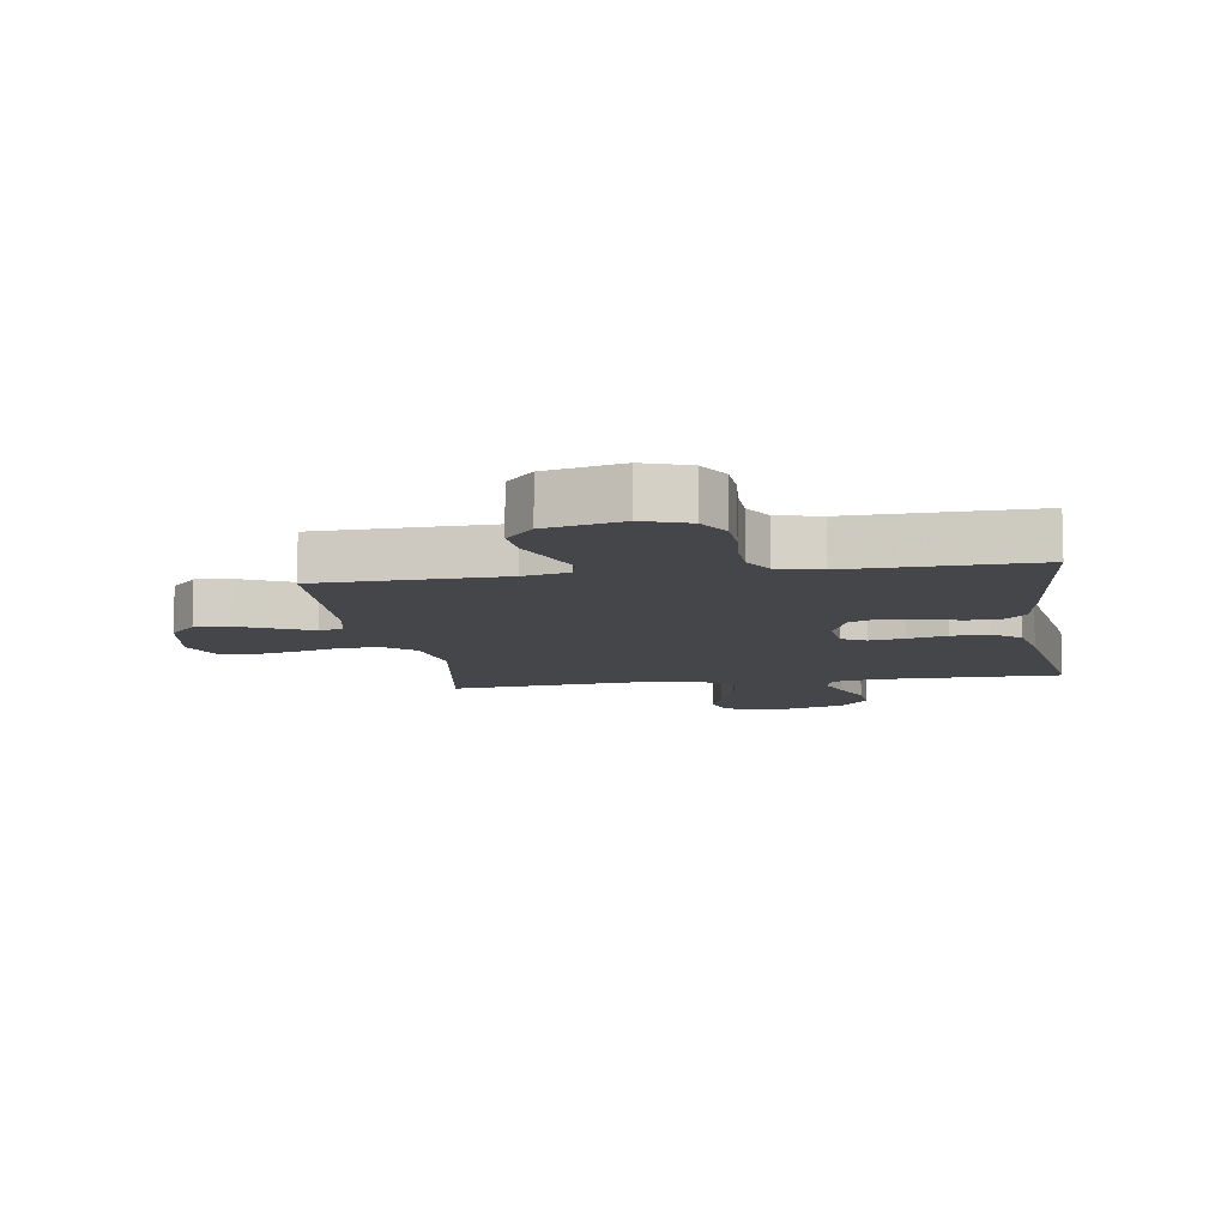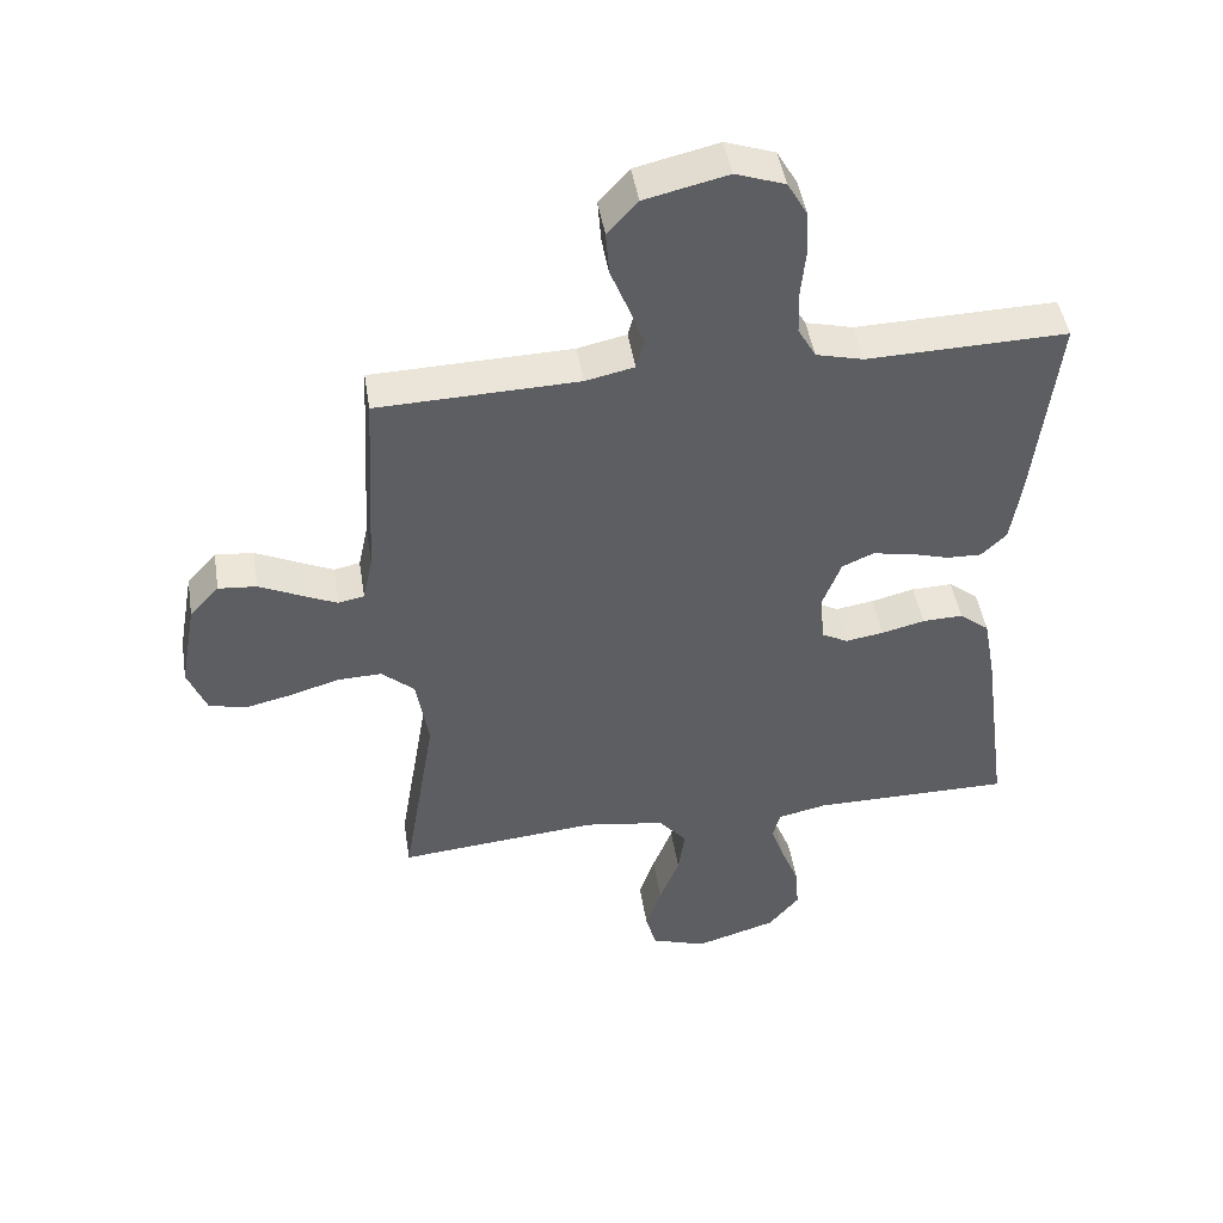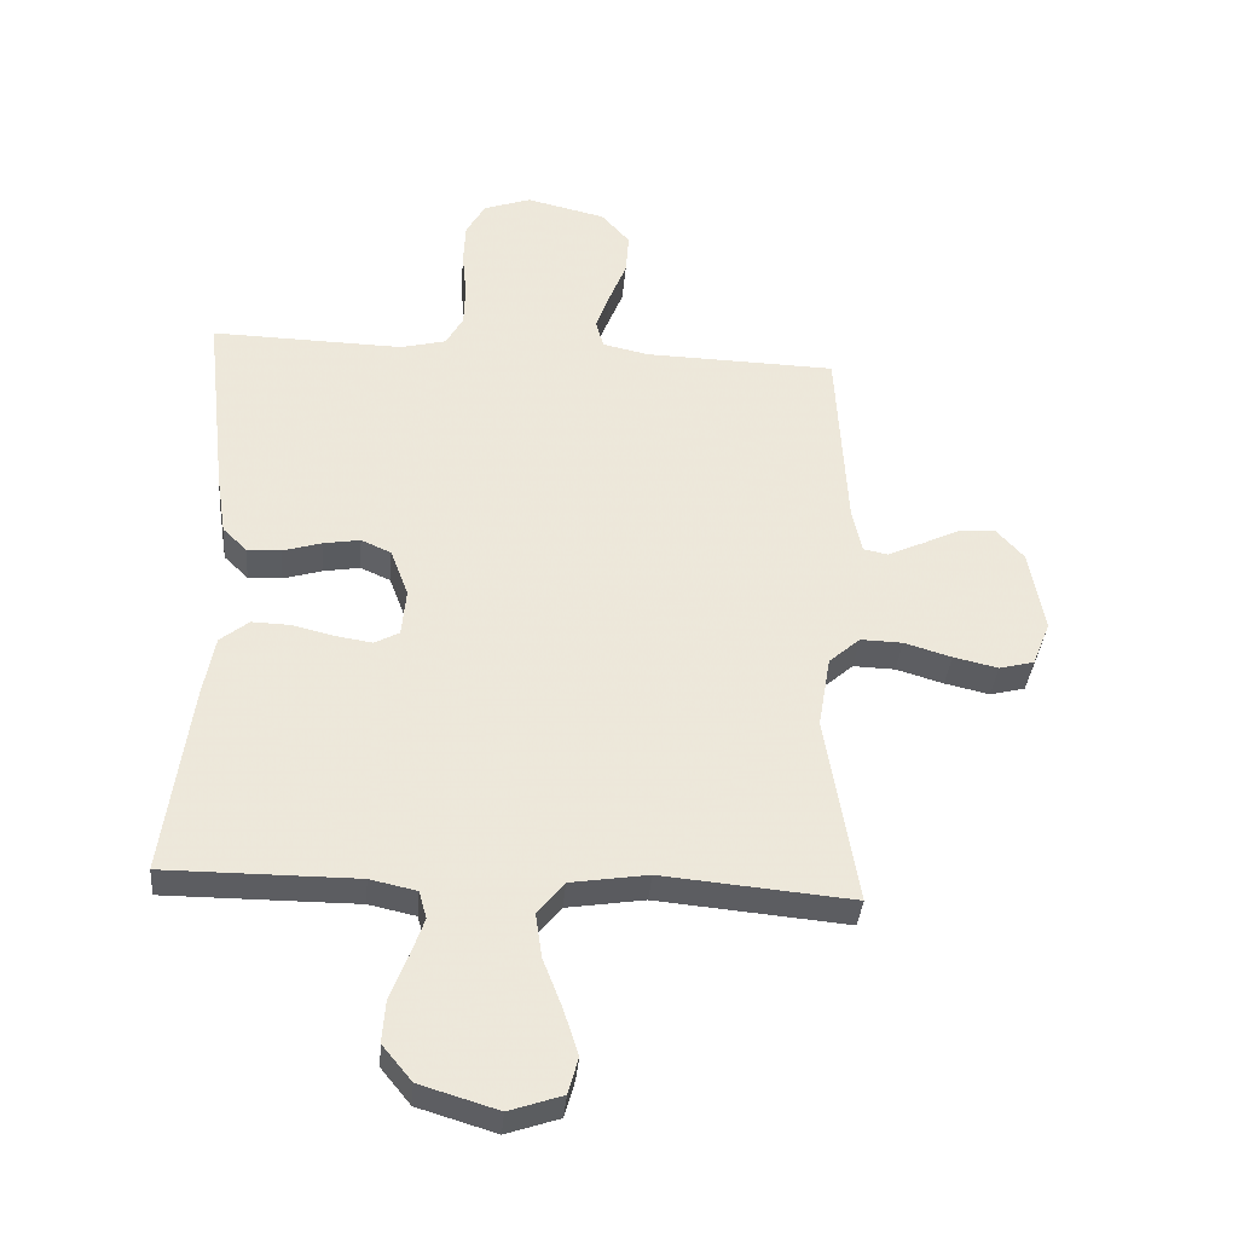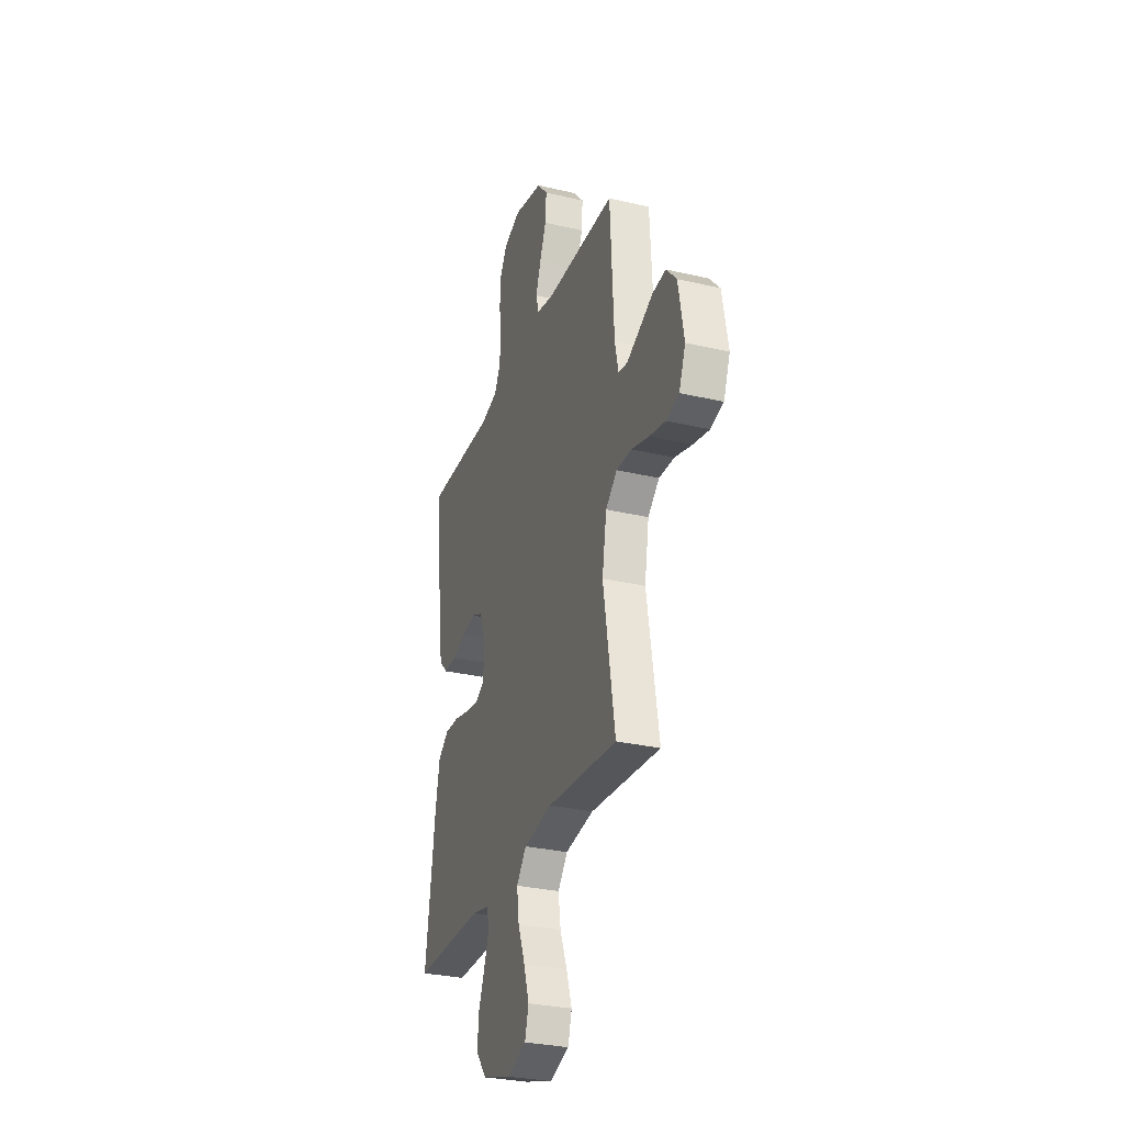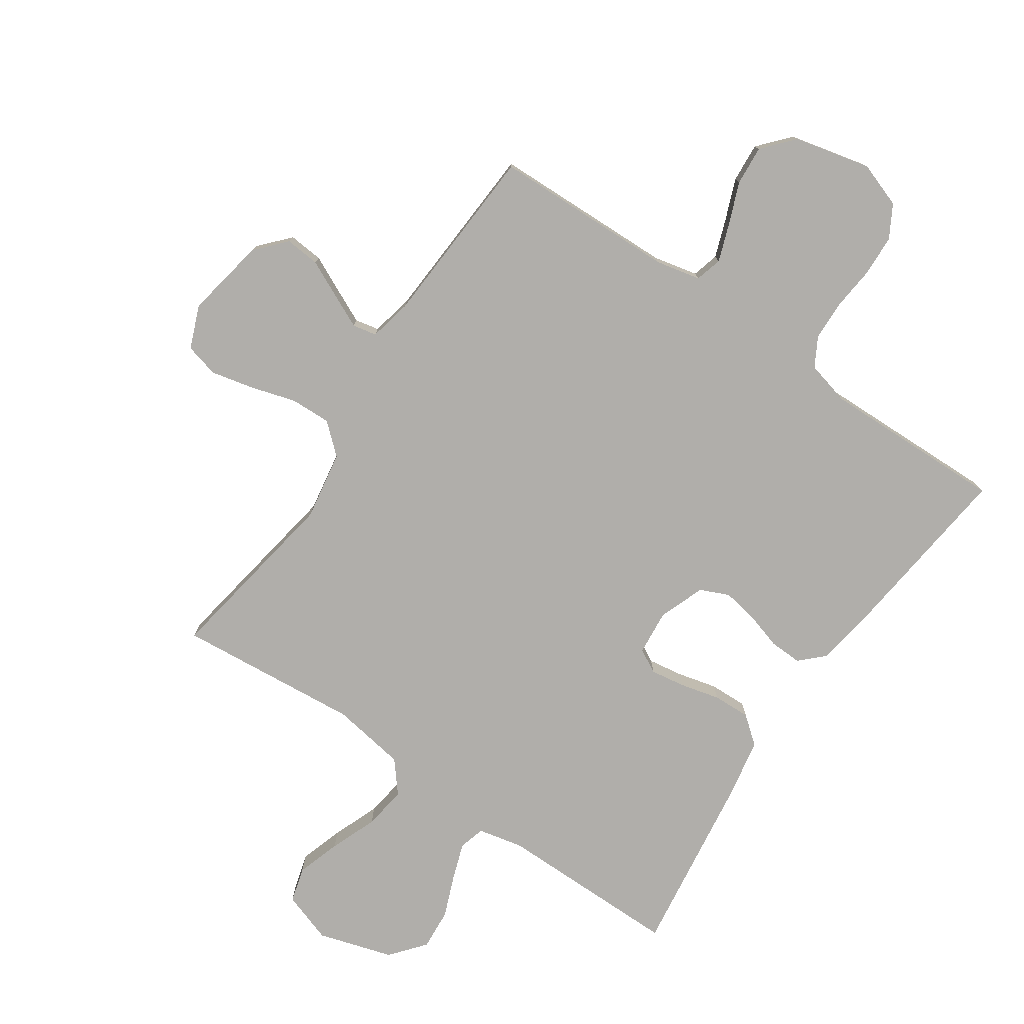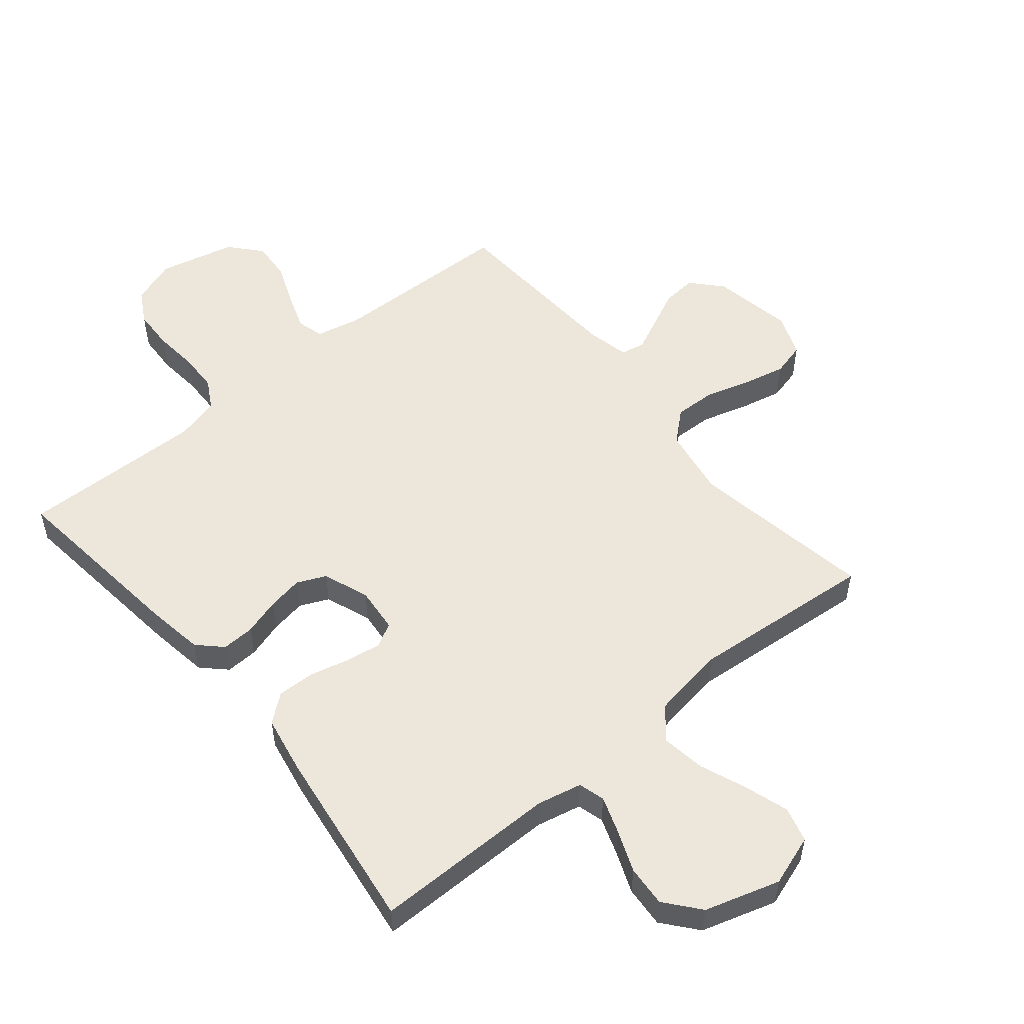
<metadata>
{"format":"obj","ext":"obj","renderer":"f3d","projection":"perspective","resolution":1024,"background":"white","views":[{"elev":-9.6,"azim":8.9,"up":"+Y"},{"elev":46.6,"azim":-9.1,"up":"+Z"},{"elev":-36.3,"azim":175.1,"up":"+Z"},{"elev":-30.1,"azim":-108.9,"up":"+Z"},{"elev":-77.7,"azim":-34.3,"up":"+Y"},{"elev":53.2,"azim":140.4,"up":"+Y"}]}
</metadata>
<code>
v -0.5 0.07 -0.5
v -0.45 0.07 -0.2
v -0.469 0.07 -0.087
v -0.518 0.07 -0.044
v -0.584 0.07 -0.046
v -0.658 0.07 -0.068
v -0.728 0.07 -0.084
v -0.783 0.07 -0.07
v -0.811 0.07 0
v -0.787 0.07 0.132
v -0.743 0.07 0.181
v -0.686 0.07 0.176
v -0.625 0.07 0.147
v -0.571 0.07 0.122
v -0.532 0.07 0.13
v -0.517 0.07 0.2
v -0.5 0.07 0.5
v -0.2 0.07 0.508
v -0.127 0.07 0.524
v -0.115 0.07 0.568
v -0.137 0.07 0.629
v -0.164 0.07 0.697
v -0.169 0.07 0.762
v -0.124 0.07 0.813
v 0 0.07 0.842
v 0.074 0.07 0.816
v 0.104 0.07 0.763
v 0.107 0.07 0.696
v 0.1 0.07 0.624
v 0.102 0.07 0.559
v 0.129 0.07 0.511
v 0.2 0.07 0.493
v 0.5 0.07 0.5
v 0.466 0.07 0.2
v 0.451 0.07 0.103
v 0.413 0.07 0.066
v 0.36 0.07 0.068
v 0.3 0.07 0.086
v 0.242 0.07 0.096
v 0.195 0.07 0.075
v 0.167 0.07 0
v 0.174 0.07 -0.074
v 0.213 0.07 -0.095
v 0.27 0.07 -0.086
v 0.335 0.07 -0.07
v 0.396 0.07 -0.068
v 0.441 0.07 -0.104
v 0.459 0.07 -0.2
v 0.5 0.07 -0.5
v 0.2 0.07 -0.5
v 0.127 0.07 -0.516
v 0.115 0.07 -0.559
v 0.136 0.07 -0.619
v 0.163 0.07 -0.687
v 0.168 0.07 -0.754
v 0.122 0.07 -0.81
v 0 0.07 -0.847
v -0.083 0.07 -0.819
v -0.099 0.07 -0.762
v -0.076 0.07 -0.69
v -0.046 0.07 -0.613
v -0.036 0.07 -0.543
v -0.078 0.07 -0.492
v -0.2 0.07 -0.473
v -0.5 0 -0.5
v -0.45 0 -0.2
v -0.469 0 -0.087
v -0.518 0 -0.044
v -0.584 0 -0.046
v -0.658 0 -0.068
v -0.728 0 -0.084
v -0.783 0 -0.07
v -0.811 0 0
v -0.787 0 0.132
v -0.743 0 0.181
v -0.686 0 0.176
v -0.625 0 0.147
v -0.571 0 0.122
v -0.532 0 0.13
v -0.517 0 0.2
v -0.5 0 0.5
v -0.2 0 0.508
v -0.127 0 0.524
v -0.115 0 0.568
v -0.137 0 0.629
v -0.164 0 0.697
v -0.169 0 0.762
v -0.124 0 0.813
v 0 0 0.842
v 0.074 0 0.816
v 0.104 0 0.763
v 0.107 0 0.696
v 0.1 0 0.624
v 0.102 0 0.559
v 0.129 0 0.511
v 0.2 0 0.493
v 0.5 0 0.5
v 0.466 0 0.2
v 0.451 0 0.103
v 0.413 0 0.066
v 0.36 0 0.068
v 0.3 0 0.086
v 0.242 0 0.096
v 0.195 0 0.075
v 0.167 0 0
v 0.174 0 -0.074
v 0.213 0 -0.095
v 0.27 0 -0.086
v 0.335 0 -0.07
v 0.396 0 -0.068
v 0.441 0 -0.104
v 0.459 0 -0.2
v 0.5 0 -0.5
v 0.2 0 -0.5
v 0.127 0 -0.516
v 0.115 0 -0.559
v 0.136 0 -0.619
v 0.163 0 -0.687
v 0.168 0 -0.754
v 0.122 0 -0.81
v 0 0 -0.847
v -0.083 0 -0.819
v -0.099 0 -0.762
v -0.076 0 -0.69
v -0.046 0 -0.613
v -0.036 0 -0.543
v -0.078 0 -0.492
v -0.2 0 -0.473
f 58 59 60 61
f 56 57 58 61
f 56 61 62
f 53 54 55 56
f 52 53 56 62
f 51 52 62 63
f 47 48 49 50
f 44 45 46 47
f 43 44 47 50
f 42 43 50 51
f 35 36 37 38
f 35 38 39
f 32 33 34 35
f 31 32 35 39
f 30 31 39 40
f 26 27 28 29
f 26 29 30
f 25 26 30
f 21 22 23 24
f 20 21 24 25
f 19 20 25 30
f 16 17 18
f 15 16 18 19
f 10 11 12 13
f 10 13 14
f 9 10 14
f 8 9 14 15
f 5 6 7 8
f 64 1 2
f 64 2 3
f 63 64 3
f 41 42 51 63
f 41 63 3
f 40 41 3 4
f 15 19 30 40
f 5 8 15 40
f 4 5 40
f 125 124 123 122
f 125 122 121 120
f 126 125 120
f 120 119 118 117
f 126 120 117 116
f 127 126 116 115
f 114 113 112 111
f 111 110 109 108
f 114 111 108 107
f 115 114 107 106
f 102 101 100 99
f 103 102 99
f 99 98 97 96
f 103 99 96 95
f 104 103 95 94
f 93 92 91 90
f 94 93 90
f 94 90 89
f 88 87 86 85
f 89 88 85 84
f 94 89 84 83
f 82 81 80
f 83 82 80 79
f 77 76 75 74
f 78 77 74
f 78 74 73
f 79 78 73 72
f 72 71 70 69
f 66 65 128
f 67 66 128
f 67 128 127
f 127 115 106 105
f 67 127 105
f 68 67 105 104
f 104 94 83 79
f 104 79 72 69
f 104 69 68
f 1 65 66 2
f 2 66 67 3
f 3 67 68 4
f 4 68 69 5
f 5 69 70 6
f 6 70 71 7
f 7 71 72 8
f 8 72 73 9
f 9 73 74 10
f 10 74 75 11
f 11 75 76 12
f 12 76 77 13
f 13 77 78 14
f 14 78 79 15
f 15 79 80 16
f 16 80 81 17
f 17 81 82 18
f 18 82 83 19
f 19 83 84 20
f 20 84 85 21
f 21 85 86 22
f 22 86 87 23
f 23 87 88 24
f 24 88 89 25
f 25 89 90 26
f 26 90 91 27
f 27 91 92 28
f 28 92 93 29
f 29 93 94 30
f 30 94 95 31
f 31 95 96 32
f 32 96 97 33
f 33 97 98 34
f 34 98 99 35
f 35 99 100 36
f 36 100 101 37
f 37 101 102 38
f 38 102 103 39
f 39 103 104 40
f 40 104 105 41
f 41 105 106 42
f 42 106 107 43
f 43 107 108 44
f 44 108 109 45
f 45 109 110 46
f 46 110 111 47
f 47 111 112 48
f 48 112 113 49
f 49 113 114 50
f 50 114 115 51
f 51 115 116 52
f 52 116 117 53
f 53 117 118 54
f 54 118 119 55
f 55 119 120 56
f 56 120 121 57
f 57 121 122 58
f 58 122 123 59
f 59 123 124 60
f 60 124 125 61
f 61 125 126 62
f 62 126 127 63
f 63 127 128 64
f 64 128 65 1

</code>
